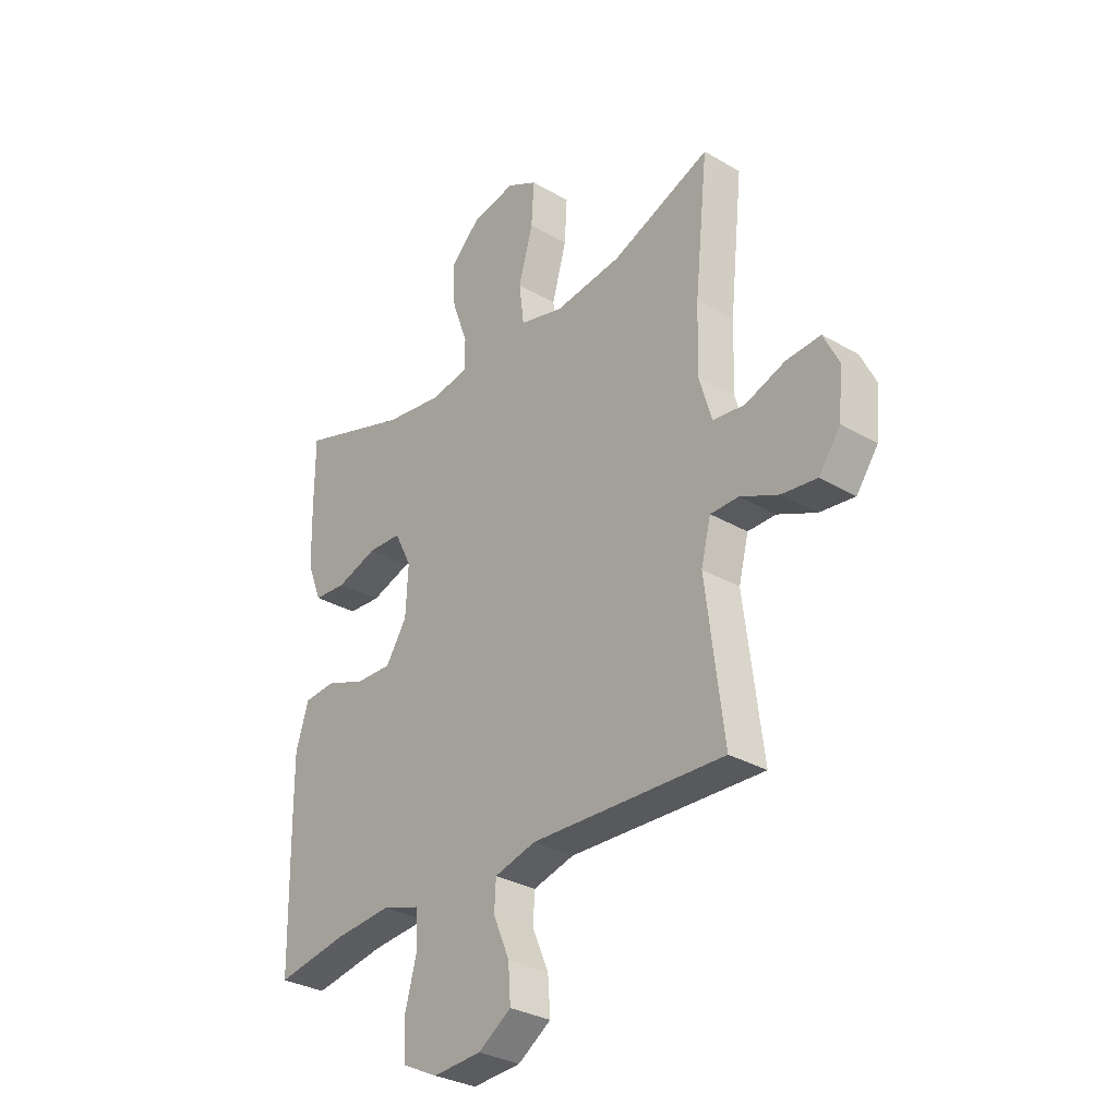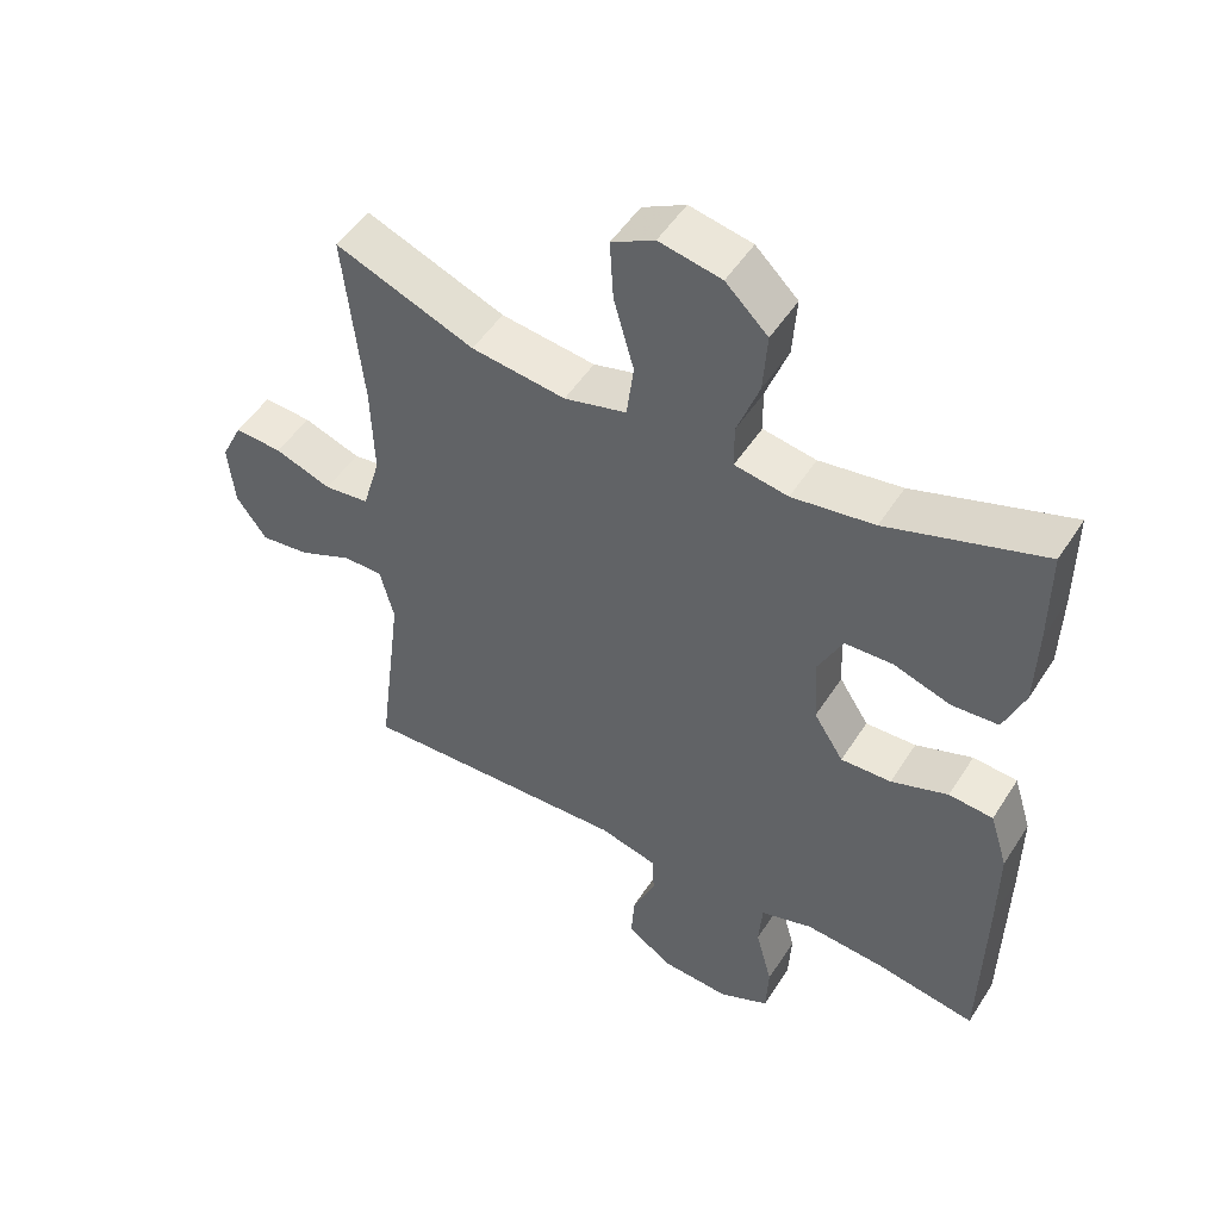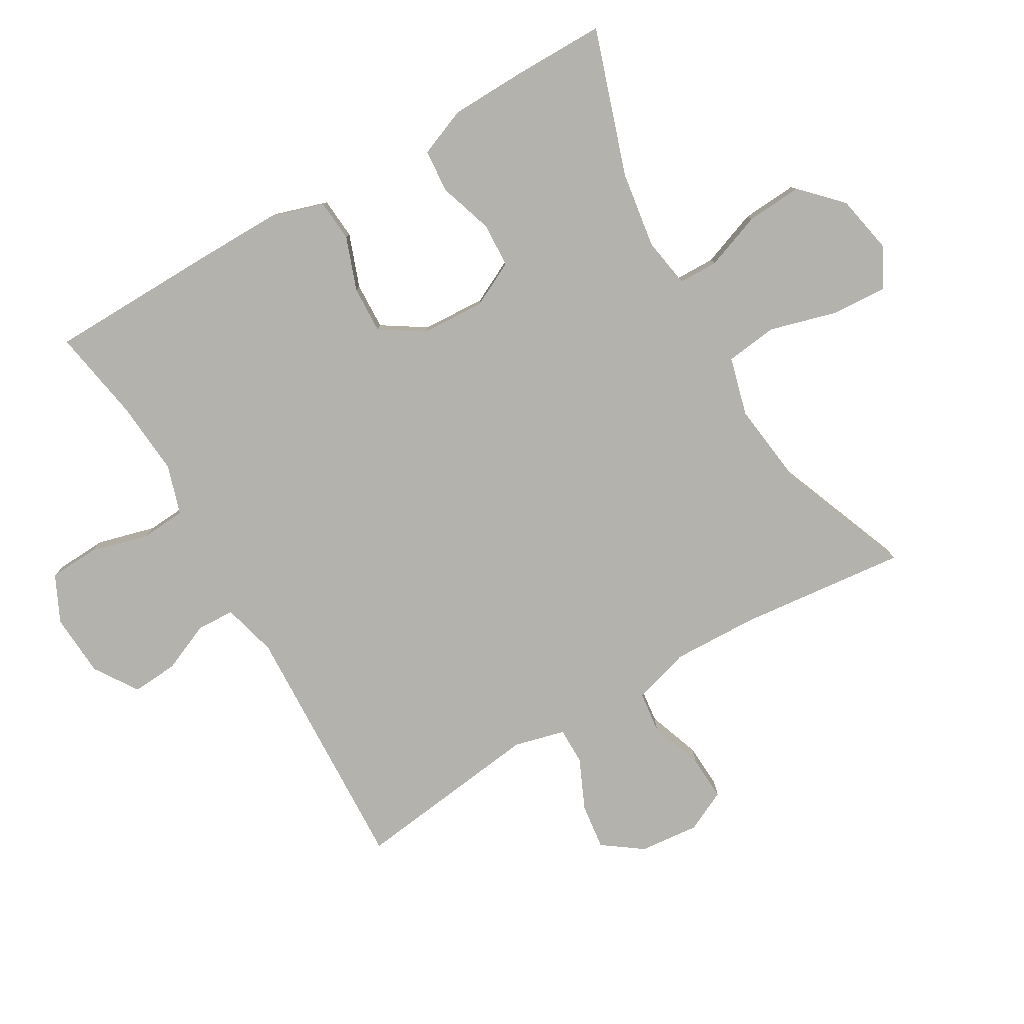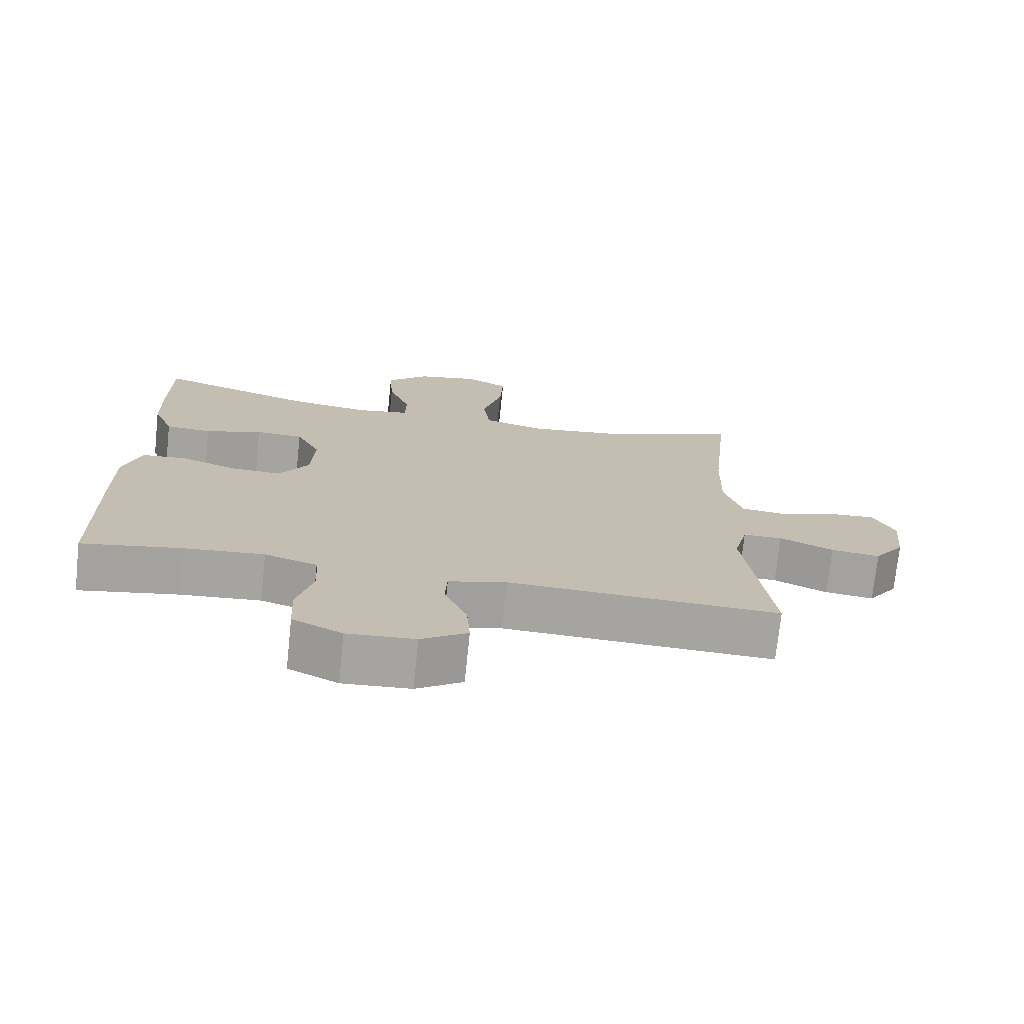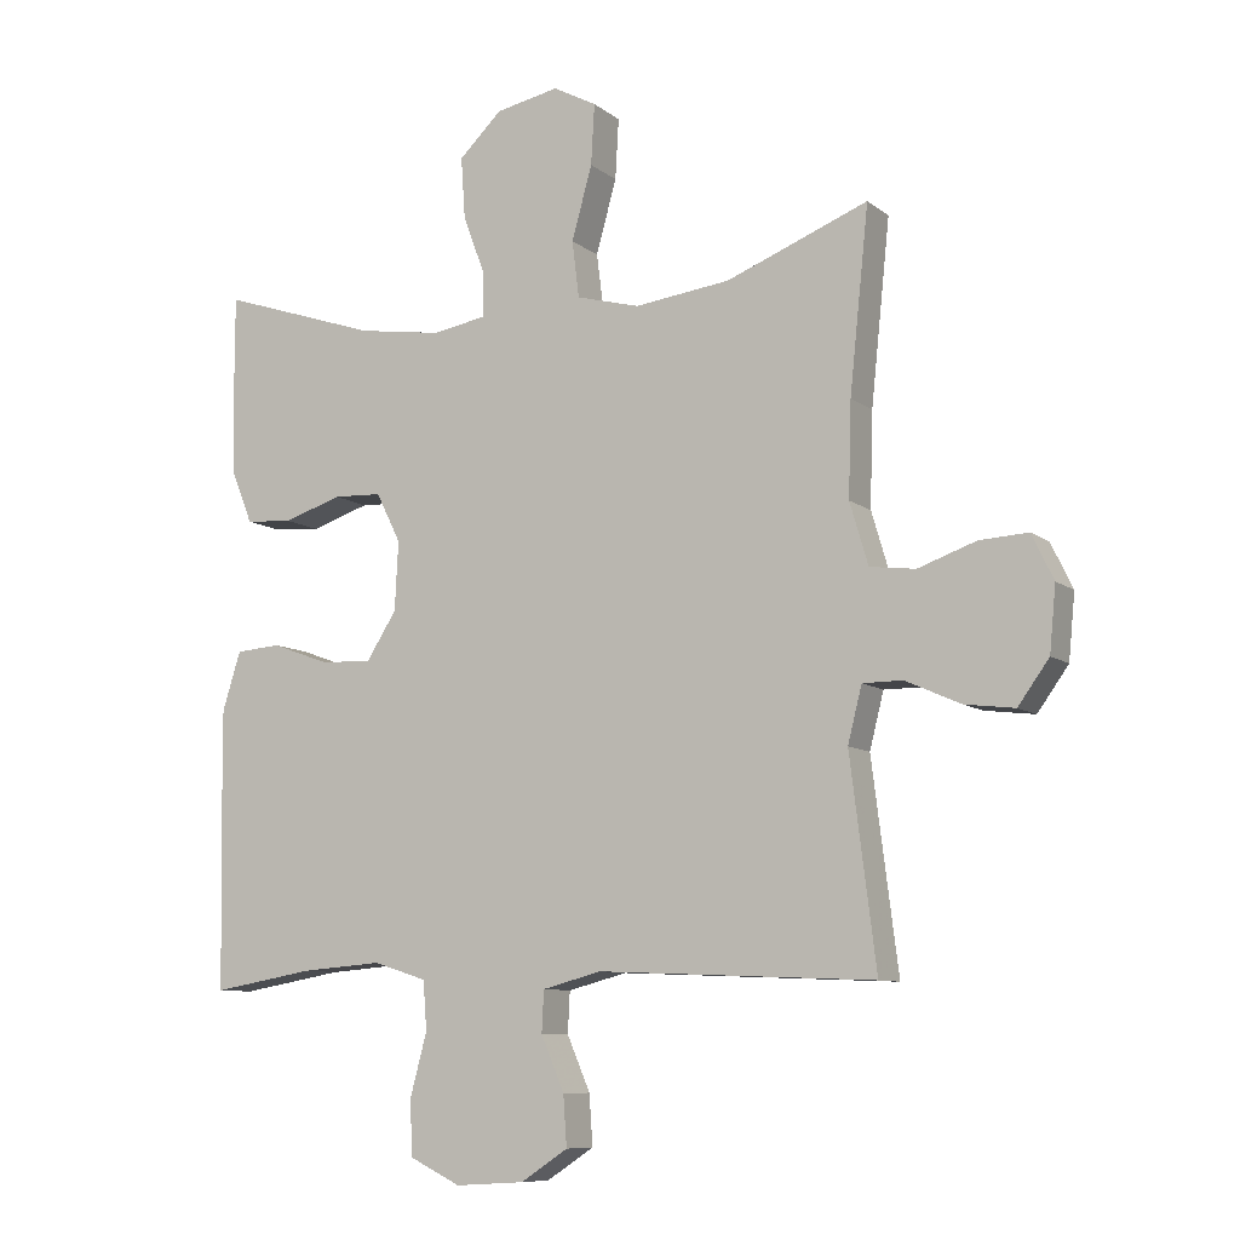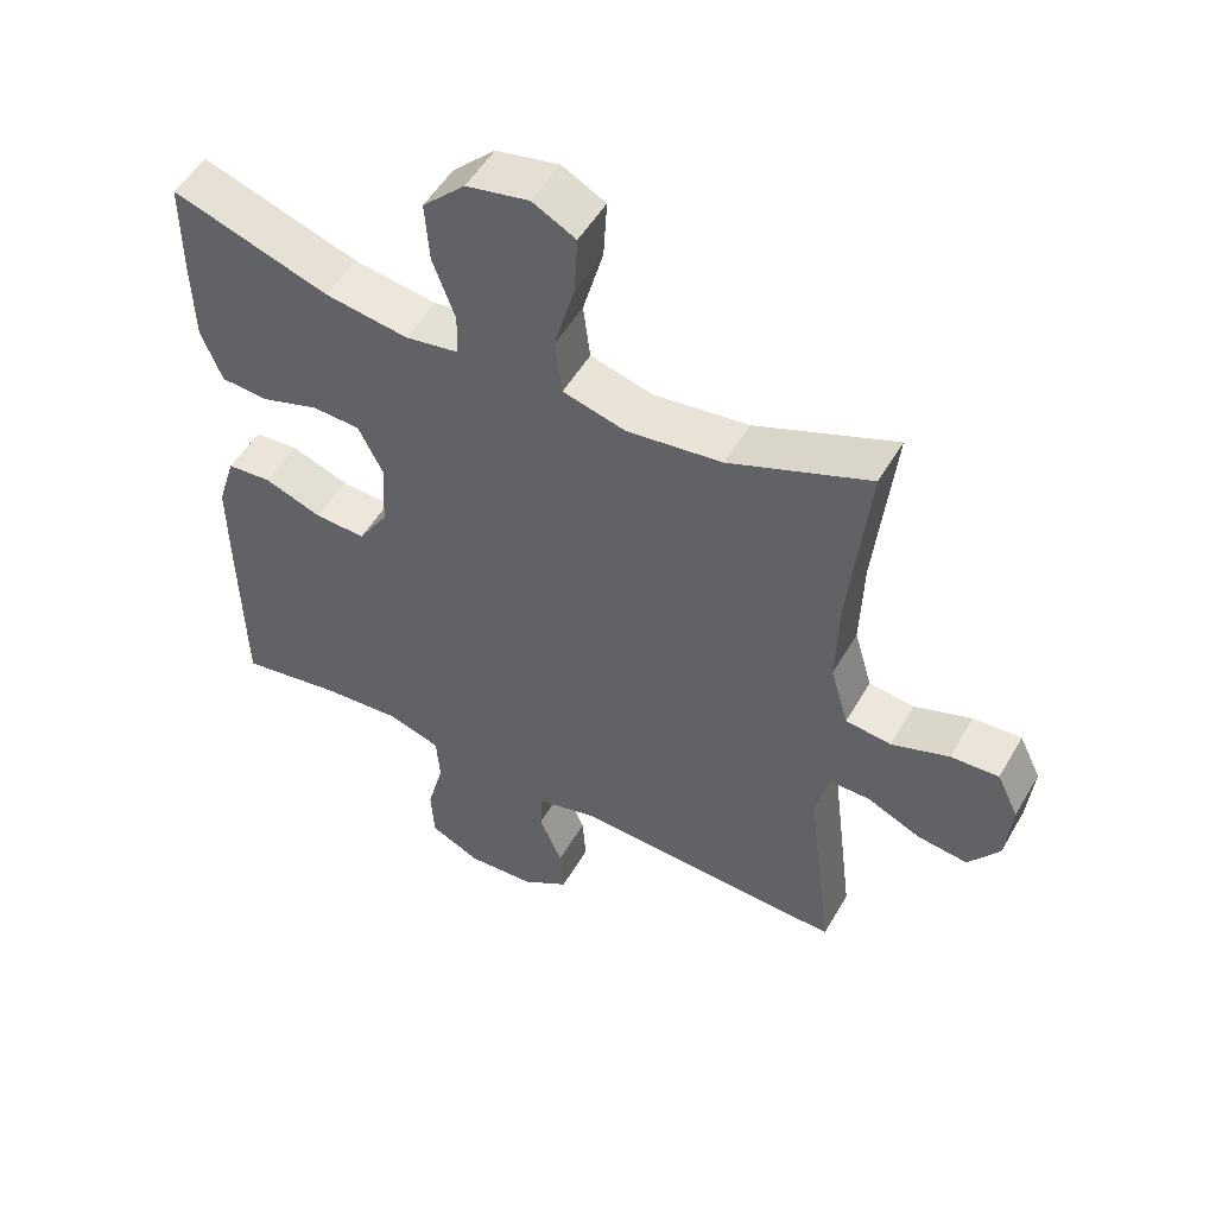
<metadata>
{"format":"obj","ext":"obj","renderer":"f3d","projection":"perspective","resolution":1024,"background":"white","views":[{"elev":-31.2,"azim":50.3,"up":"+Z"},{"elev":50.3,"azim":-148.5,"up":"+Z"},{"elev":-79.5,"azim":-59.8,"up":"+Y"},{"elev":-73.3,"azim":-6.0,"up":"+Z"},{"elev":-9.0,"azim":28.3,"up":"+Z"},{"elev":51.7,"azim":29.4,"up":"+Z"}]}
</metadata>
<code>
v -0.5 0.07 0.5
v -0.275 0.07 0.425
v -0.156 0.07 0.407
v -0.079 0.07 0.42
v -0.078 0.07 0.481
v -0.11 0.07 0.568
v -0.116 0.07 0.654
v -0.055 0.07 0.713
v 0.035 0.07 0.731
v 0.097 0.07 0.698
v 0.092 0.07 0.612
v 0.063 0.07 0.508
v 0.073 0.07 0.428
v 0.163 0.07 0.404
v 0.299 0.07 0.421
v 0.5 0.07 0.5
v 0.473 0.07 0.241
v 0.469 0.07 0.108
v 0.495 0.07 0.02
v 0.56 0.07 0.012
v 0.642 0.07 0.041
v 0.711 0.07 0.045
v 0.742 0.07 -0.019
v 0.733 0.07 -0.111
v 0.689 0.07 -0.172
v 0.618 0.07 -0.163
v 0.54 0.07 -0.128
v 0.483 0.07 -0.128
v 0.463 0.07 -0.207
v 0.5 0.07 -0.5
v 0.107 0.07 -0.483
v 0.023 0.07 -0.505
v 0.02 0.07 -0.563
v 0.053 0.07 -0.64
v 0.058 0.07 -0.711
v -0.009 0.07 -0.755
v -0.107 0.07 -0.761
v -0.179 0.07 -0.726
v -0.183 0.07 -0.649
v -0.159 0.07 -0.559
v -0.164 0.07 -0.49
v -0.24 0.07 -0.466
v -0.355 0.07 -0.475
v -0.5 0.07 -0.5
v -0.505 0.07 -0.233
v -0.506 0.07 -0.104
v -0.48 0.07 -0.021
v -0.416 0.07 -0.016
v -0.334 0.07 -0.046
v -0.261 0.07 -0.049
v -0.218 0.07 0.018
v -0.213 0.07 0.116
v -0.248 0.07 0.186
v -0.317 0.07 0.189
v -0.4 0.07 0.162
v -0.467 0.07 0.167
v -0.497 0.07 0.242
v -0.5 0.07 0.359
v -0.5 0 0.5
v -0.275 0 0.425
v -0.156 0 0.407
v -0.079 0 0.42
v -0.078 0 0.481
v -0.11 0 0.568
v -0.116 0 0.654
v -0.055 0 0.713
v 0.035 0 0.731
v 0.097 0 0.698
v 0.092 0 0.612
v 0.063 0 0.508
v 0.073 0 0.428
v 0.163 0 0.404
v 0.299 0 0.421
v 0.5 0 0.5
v 0.473 0 0.241
v 0.469 0 0.108
v 0.495 0 0.02
v 0.56 0 0.012
v 0.642 0 0.041
v 0.711 0 0.045
v 0.742 0 -0.019
v 0.733 0 -0.111
v 0.689 0 -0.172
v 0.618 0 -0.163
v 0.54 0 -0.128
v 0.483 0 -0.128
v 0.463 0 -0.207
v 0.5 0 -0.5
v 0.107 0 -0.483
v 0.023 0 -0.505
v 0.02 0 -0.563
v 0.053 0 -0.64
v 0.058 0 -0.711
v -0.009 0 -0.755
v -0.107 0 -0.761
v -0.179 0 -0.726
v -0.183 0 -0.649
v -0.159 0 -0.559
v -0.164 0 -0.49
v -0.24 0 -0.466
v -0.355 0 -0.475
v -0.5 0 -0.5
v -0.505 0 -0.233
v -0.506 0 -0.104
v -0.48 0 -0.021
v -0.416 0 -0.016
v -0.334 0 -0.046
v -0.261 0 -0.049
v -0.218 0 0.018
v -0.213 0 0.116
v -0.248 0 0.186
v -0.317 0 0.189
v -0.4 0 0.162
v -0.467 0 0.167
v -0.497 0 0.242
v -0.5 0 0.359
f 57 58 1 2
f 54 55 56 57
f 53 54 57 2
f 52 53 2 3
f 51 52 3 4
f 46 47 48 49
f 46 49 50
f 43 44 45 46
f 42 43 46 50
f 41 42 50 51
f 37 38 39 40
f 37 40 41
f 33 34 35 36
f 32 33 36 37
f 29 30 31
f 28 29 31 32
f 24 25 26 27
f 24 27 28
f 23 24 28
f 20 21 22 23
f 19 20 23 28
f 18 19 28 32
f 15 16 17
f 14 15 17 18
f 13 14 18 32
f 9 10 11 12
f 5 6 7 8
f 4 5 8 9
f 32 37 41 51
f 12 13 32 51
f 4 9 12 51
f 60 59 116 115
f 115 114 113 112
f 60 115 112 111
f 61 60 111 110
f 62 61 110 109
f 107 106 105 104
f 108 107 104
f 104 103 102 101
f 108 104 101 100
f 109 108 100 99
f 98 97 96 95
f 99 98 95
f 94 93 92 91
f 95 94 91 90
f 89 88 87
f 90 89 87 86
f 85 84 83 82
f 86 85 82
f 86 82 81
f 81 80 79 78
f 86 81 78 77
f 90 86 77 76
f 75 74 73
f 76 75 73 72
f 90 76 72 71
f 70 69 68 67
f 66 65 64 63
f 67 66 63 62
f 109 99 95 90
f 109 90 71 70
f 109 70 67 62
f 1 59 60 2
f 2 60 61 3
f 3 61 62 4
f 4 62 63 5
f 5 63 64 6
f 6 64 65 7
f 7 65 66 8
f 8 66 67 9
f 9 67 68 10
f 10 68 69 11
f 11 69 70 12
f 12 70 71 13
f 13 71 72 14
f 14 72 73 15
f 15 73 74 16
f 16 74 75 17
f 17 75 76 18
f 18 76 77 19
f 19 77 78 20
f 20 78 79 21
f 21 79 80 22
f 22 80 81 23
f 23 81 82 24
f 24 82 83 25
f 25 83 84 26
f 26 84 85 27
f 27 85 86 28
f 28 86 87 29
f 29 87 88 30
f 30 88 89 31
f 31 89 90 32
f 32 90 91 33
f 33 91 92 34
f 34 92 93 35
f 35 93 94 36
f 36 94 95 37
f 37 95 96 38
f 38 96 97 39
f 39 97 98 40
f 40 98 99 41
f 41 99 100 42
f 42 100 101 43
f 43 101 102 44
f 44 102 103 45
f 45 103 104 46
f 46 104 105 47
f 47 105 106 48
f 48 106 107 49
f 49 107 108 50
f 50 108 109 51
f 51 109 110 52
f 52 110 111 53
f 53 111 112 54
f 54 112 113 55
f 55 113 114 56
f 56 114 115 57
f 57 115 116 58
f 58 116 59 1

</code>
